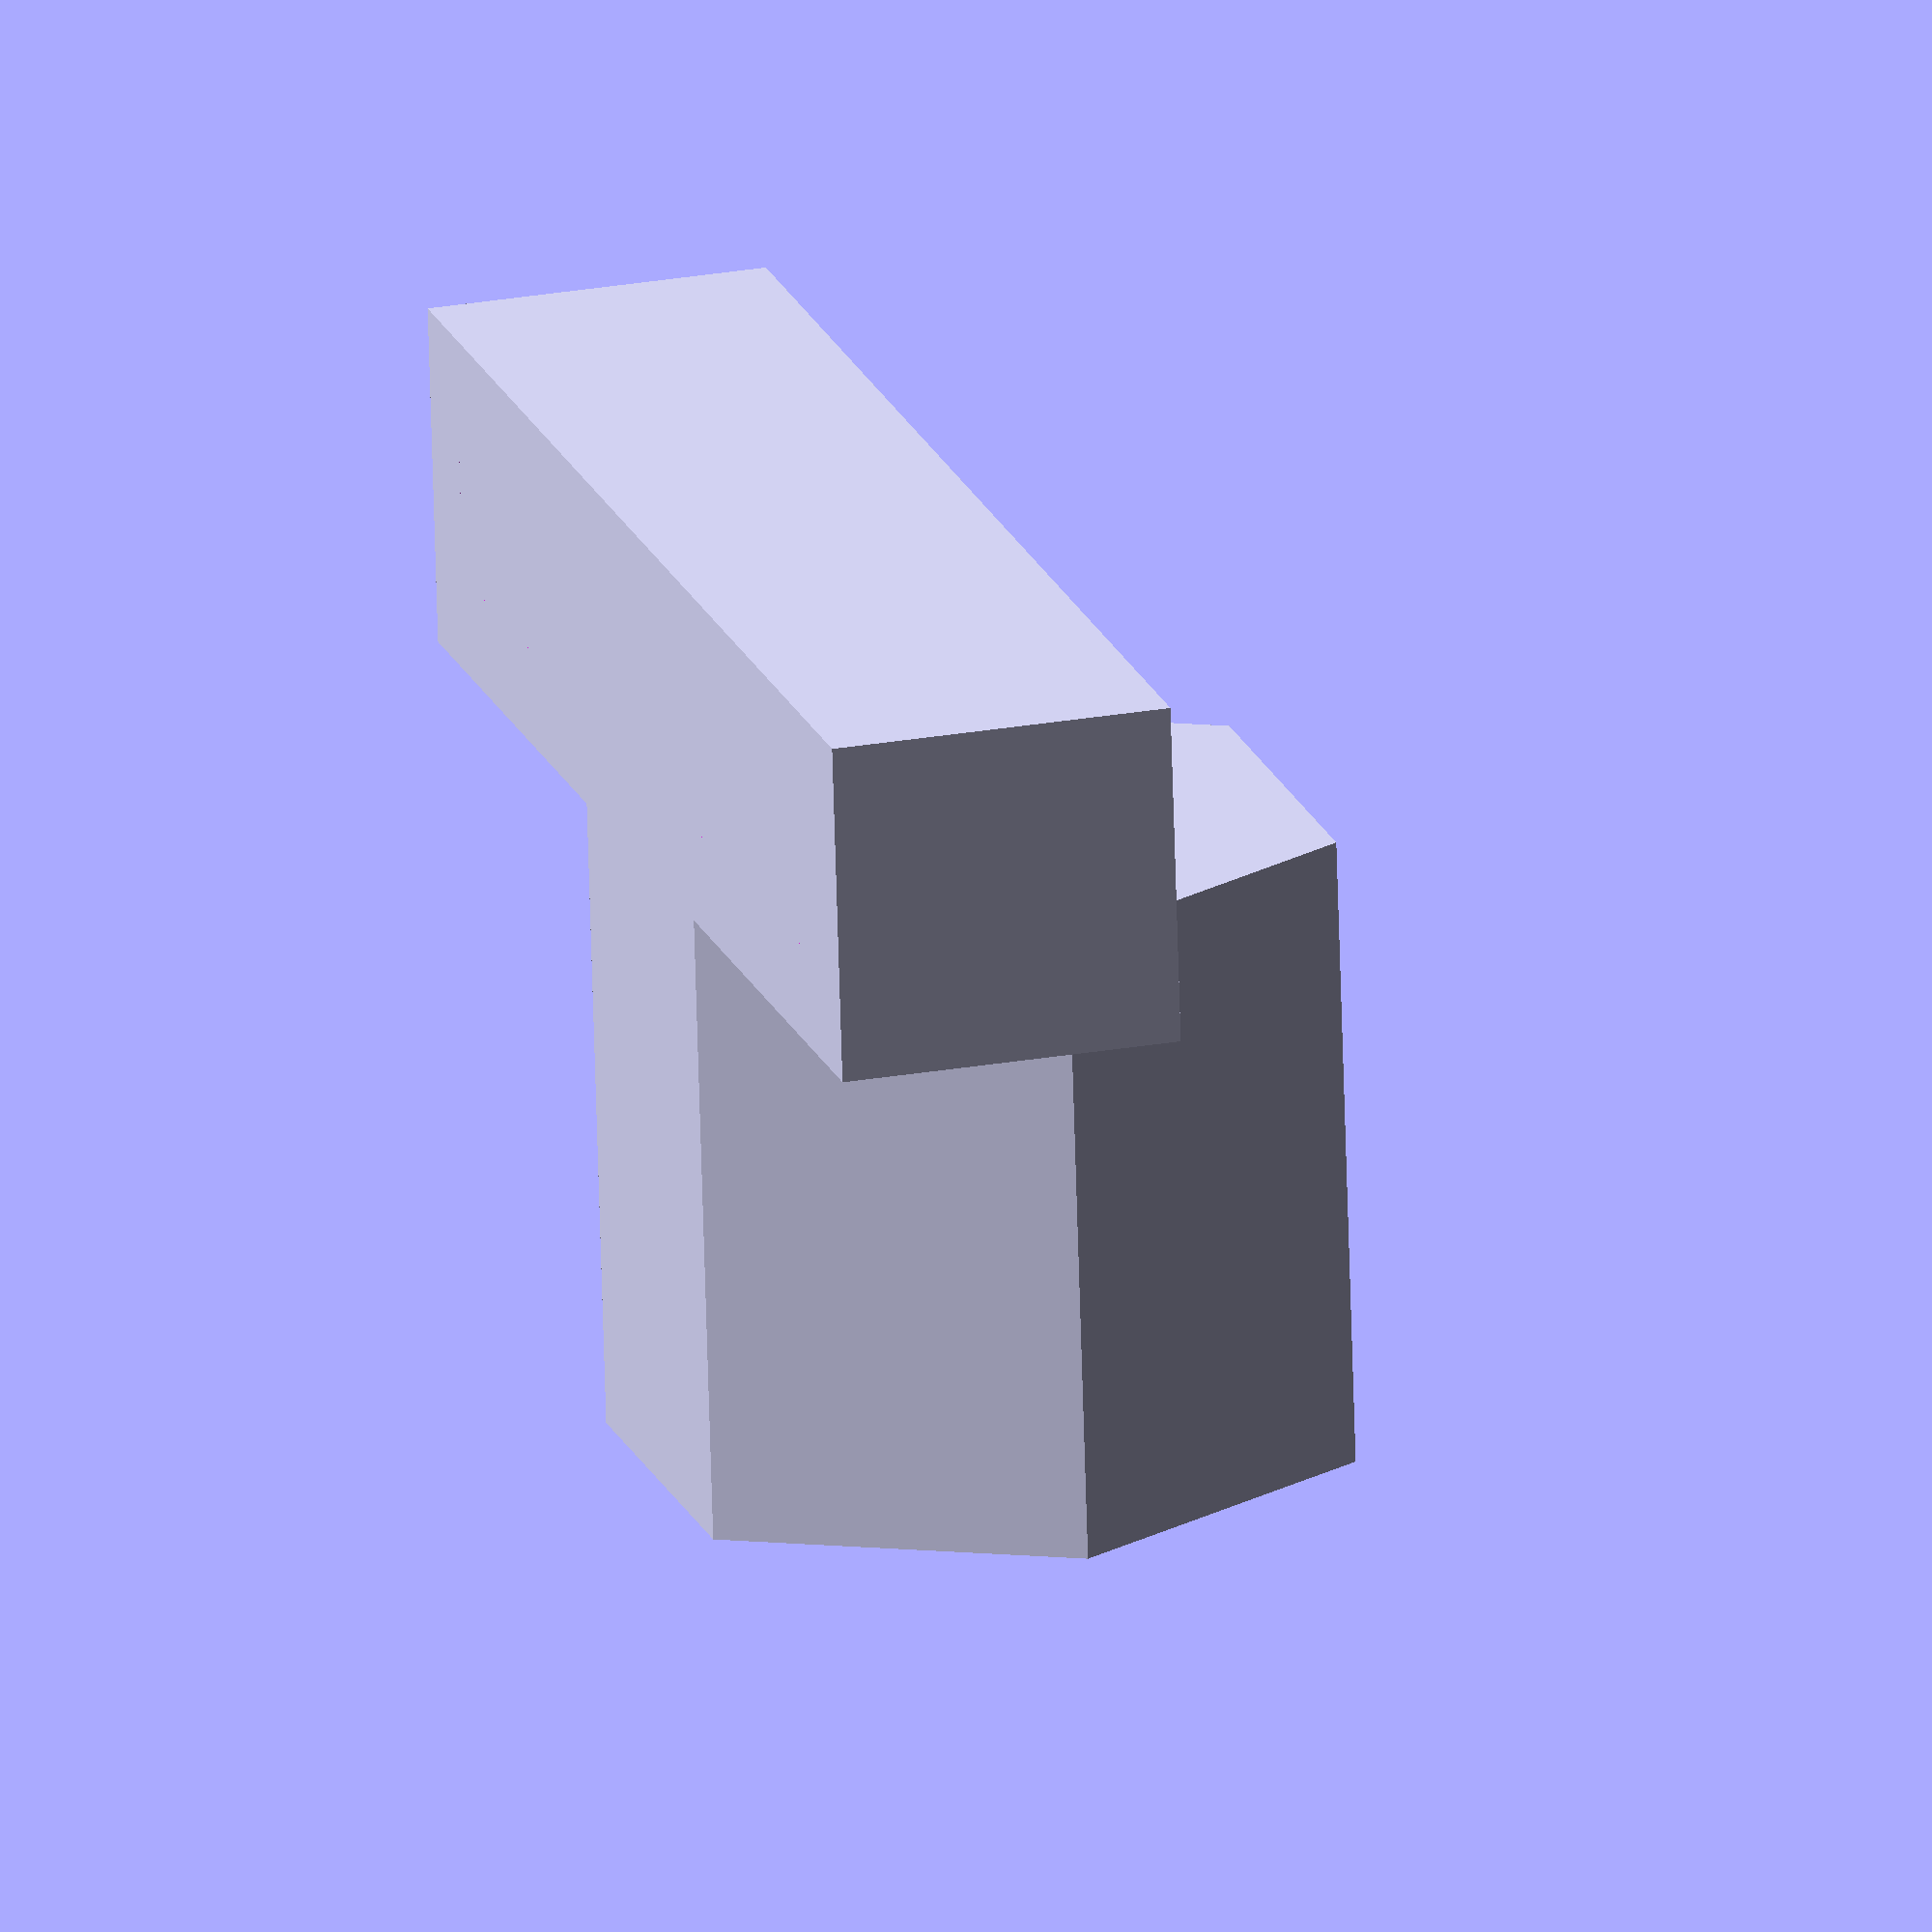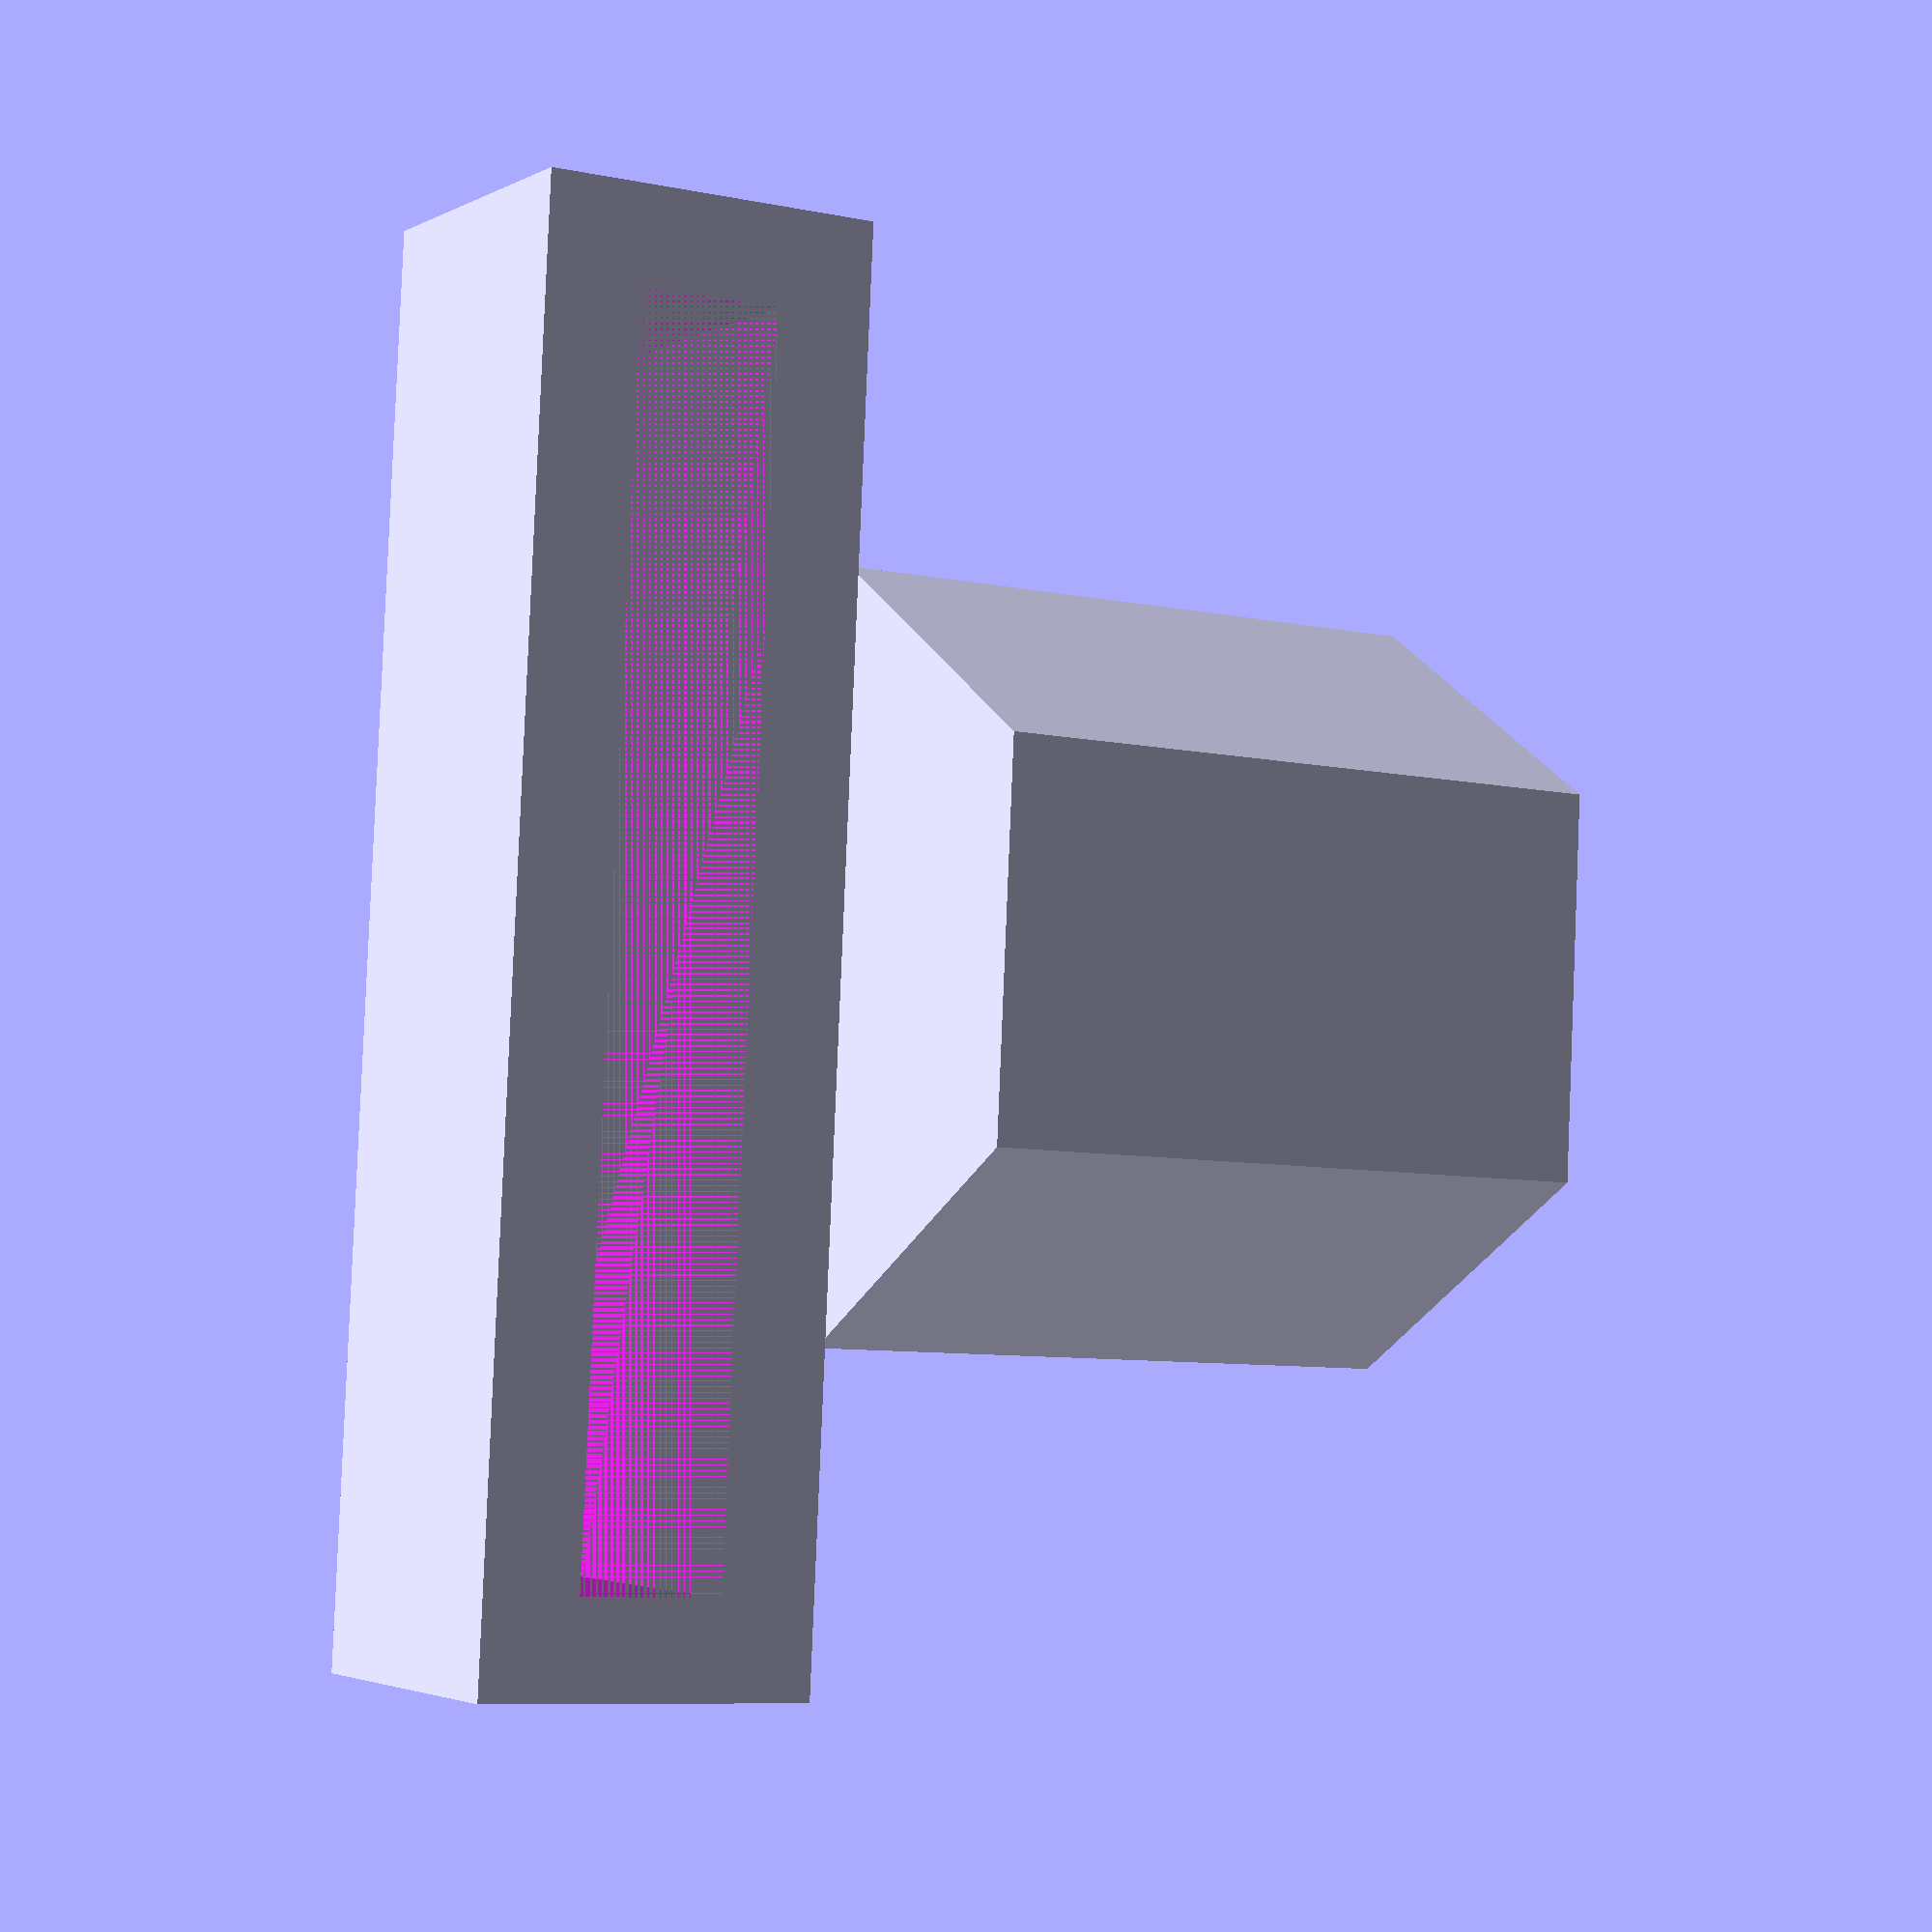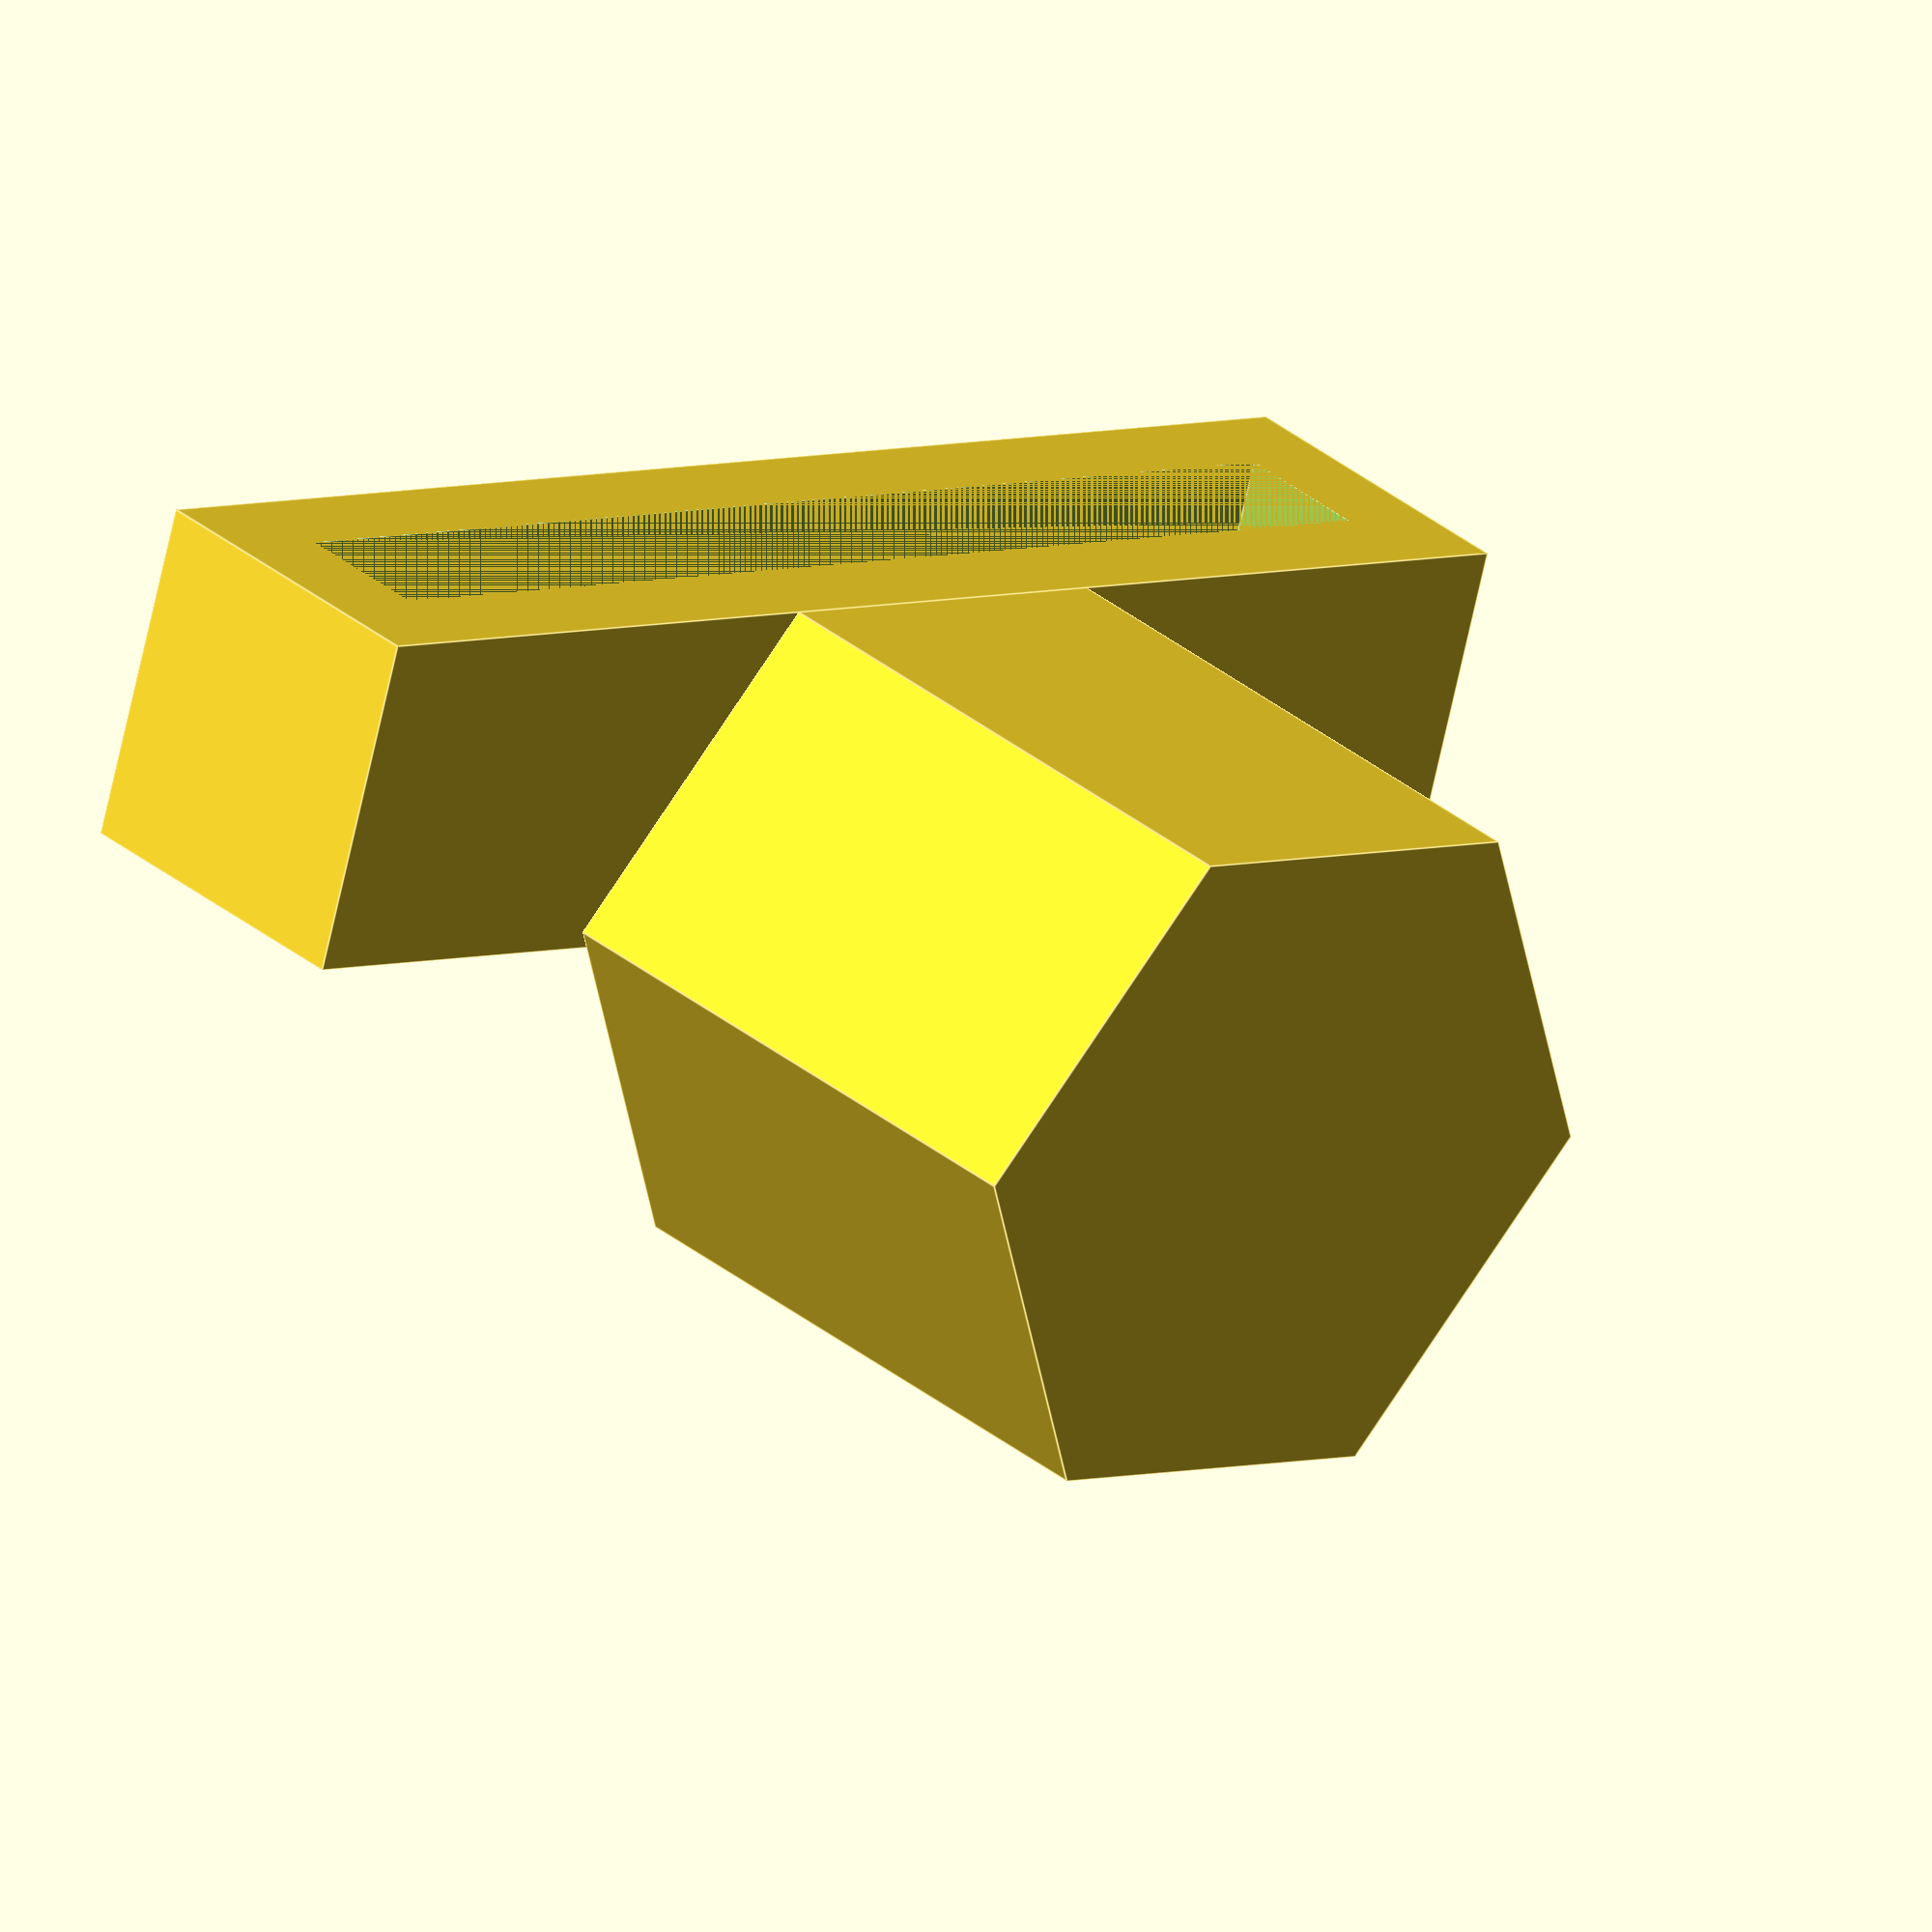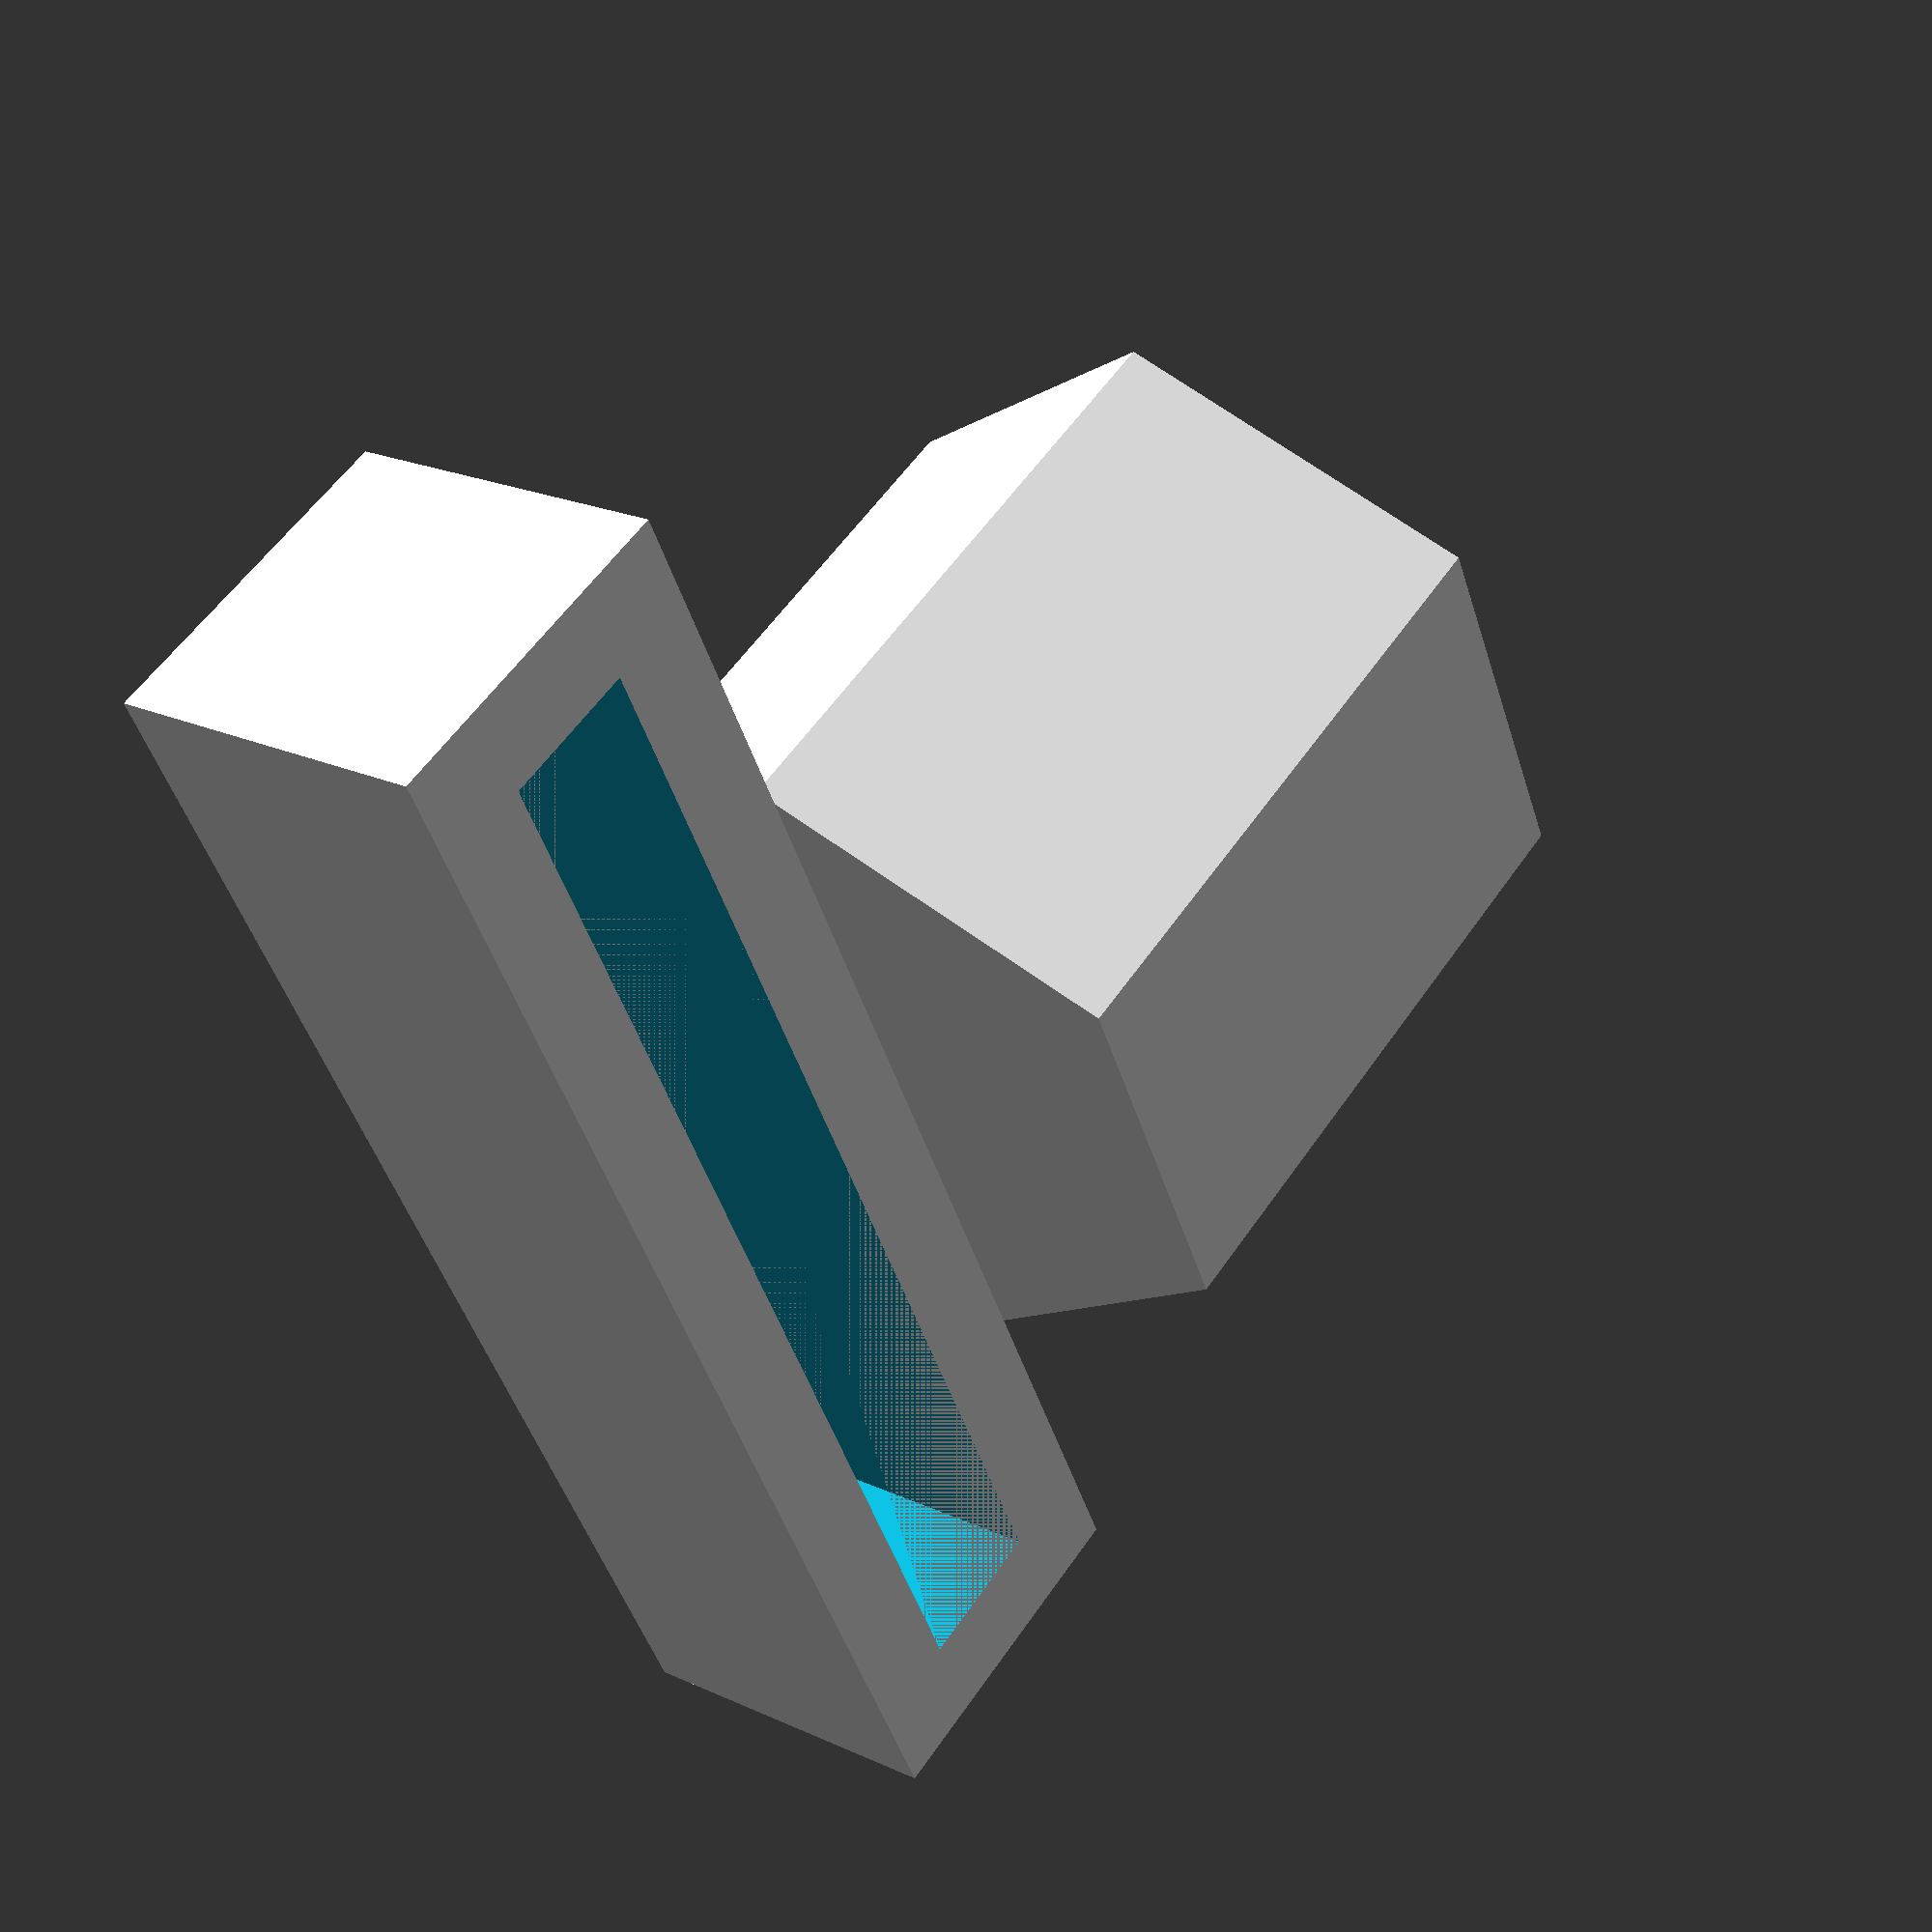
<openscad>
/*
Parametric loop for HSW

Copyright 2024 nomike[AT]nomike[DOT]com

Redistribution and use in source and binary forms, with or without
modification, are permitted provided that the following conditions are met:

1. Redistributions of source code must retain the above copyright notice, this
list of conditions and the following disclaimer.

2. Redistributions in binary form must reproduce the above copyright notice,
this list of conditions and the following disclaimer in the documentation
and/or other materials provided with the distribution.

THIS SOFTWARE IS PROVIDED BY THE COPYRIGHT HOLDERS AND CONTRIBUTORS “AS IS” AND
ANY EXPRESS OR IMPLIED WARRANTIES, INCLUDING, BUT NOT LIMITED TO, THE IMPLIED
WARRANTIES OF MERCHANTABILITY AND FITNESS FOR A PARTICULAR PURPOSE ARE
DISCLAIMED. IN NO EVENT SHALL THE COPYRIGHT HOLDER OR CONTRIBUTORS BE LIABLE FOR
ANY DIRECT, INDIRECT, INCIDENTAL, SPECIAL, EXEMPLARY, OR CONSEQUENTIAL DAMAGES
(INCLUDING, BUT NOT LIMITED TO, PROCUREMENT OF SUBSTITUTE GOODS OR SERVICES;
LOSS OF USE, DATA, OR PROFITS; OR BUSINESS INTERRUPTION) HOWEVER CAUSED AND ON
ANY THEORY OF LIABILITY, WHETHER IN CONTRACT, STRICT LIABILITY, OR TORT
(INCLUDING NEGLIGENCE OR OTHERWISE) ARISING IN ANY WAY OUT OF THE USE OF THIS
SOFTWARE, EVEN IF ADVISED OF THE POSSIBILITY OF SUCH DAMAGE.
*/


insert_length = 13;
hole_width = 25;
hole_length = 3;
loop_heigth = 7;
wall_thickness = 2;
closed_bottom = false;


loop_width = hole_width + wall_thickness * 2;
loop_length = hole_length + wall_thickness * 2;

const_hsw_diameter = 15.35; // 15.15 mm hooks slide in and out with ease. 15.47 mm is quite tight.
_hsw_inner_circle_diameter = (sqrt(3) / 2) * const_hsw_diameter;


// HSW insert
cylinder(d=const_hsw_diameter, h=insert_length, $fn=6);

loop_y_shift = 0;

// Loop
translate([0, 0 - (_hsw_inner_circle_diameter / 2) + (loop_heigth / 2), (loop_length / 2) + insert_length])
difference() {
    cube([loop_width, closed_bottom ? loop_heigth + wall_thickness: loop_heigth, loop_length], center=true);
    translate([0, closed_bottom ? wall_thickness : 0, 0]) cube([hole_width, closed_bottom ? loop_heigth : loop_heigth, hole_length], center=true);
    
}



</openscad>
<views>
elev=251.2 azim=253.9 roll=178.3 proj=o view=wireframe
elev=188.3 azim=274.7 roll=120.1 proj=p view=solid
elev=330.0 azim=164.0 roll=141.0 proj=o view=edges
elev=124.4 azim=249.7 roll=146.4 proj=p view=wireframe
</views>
